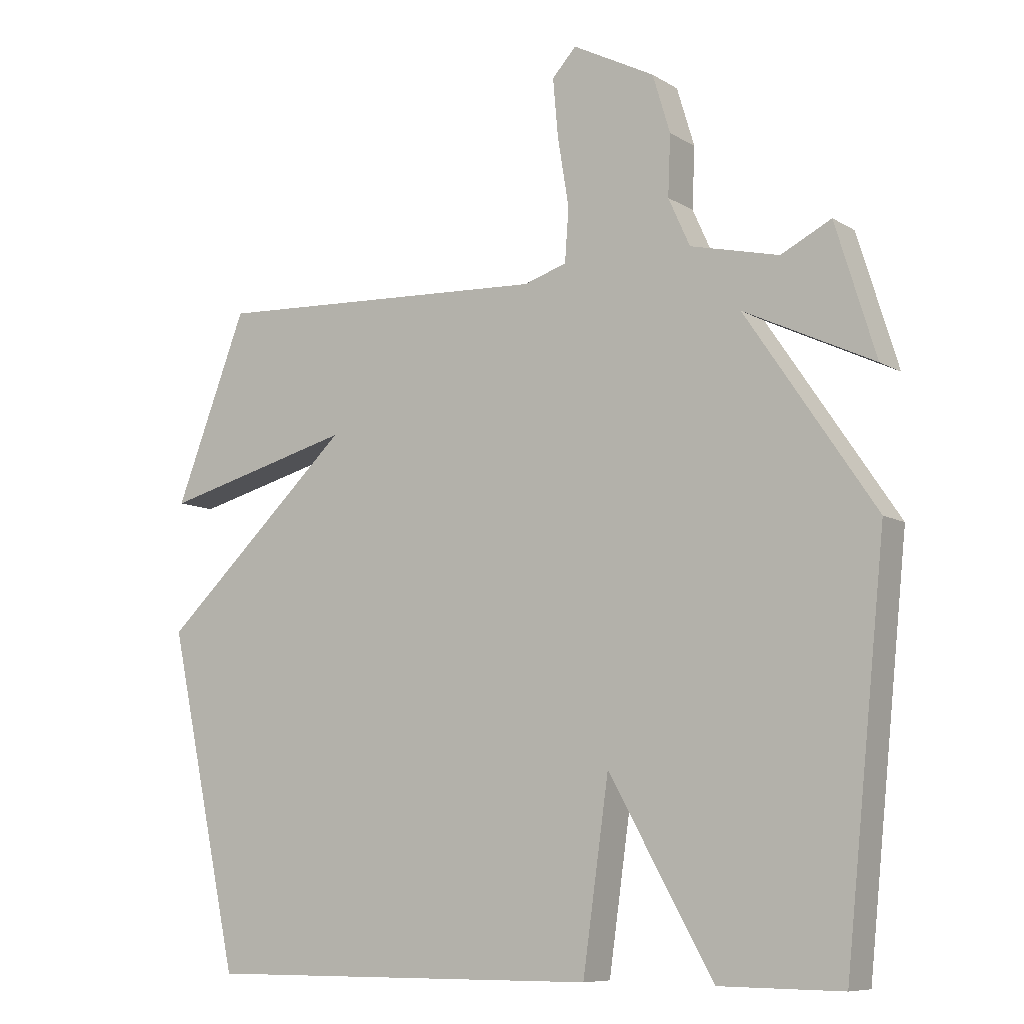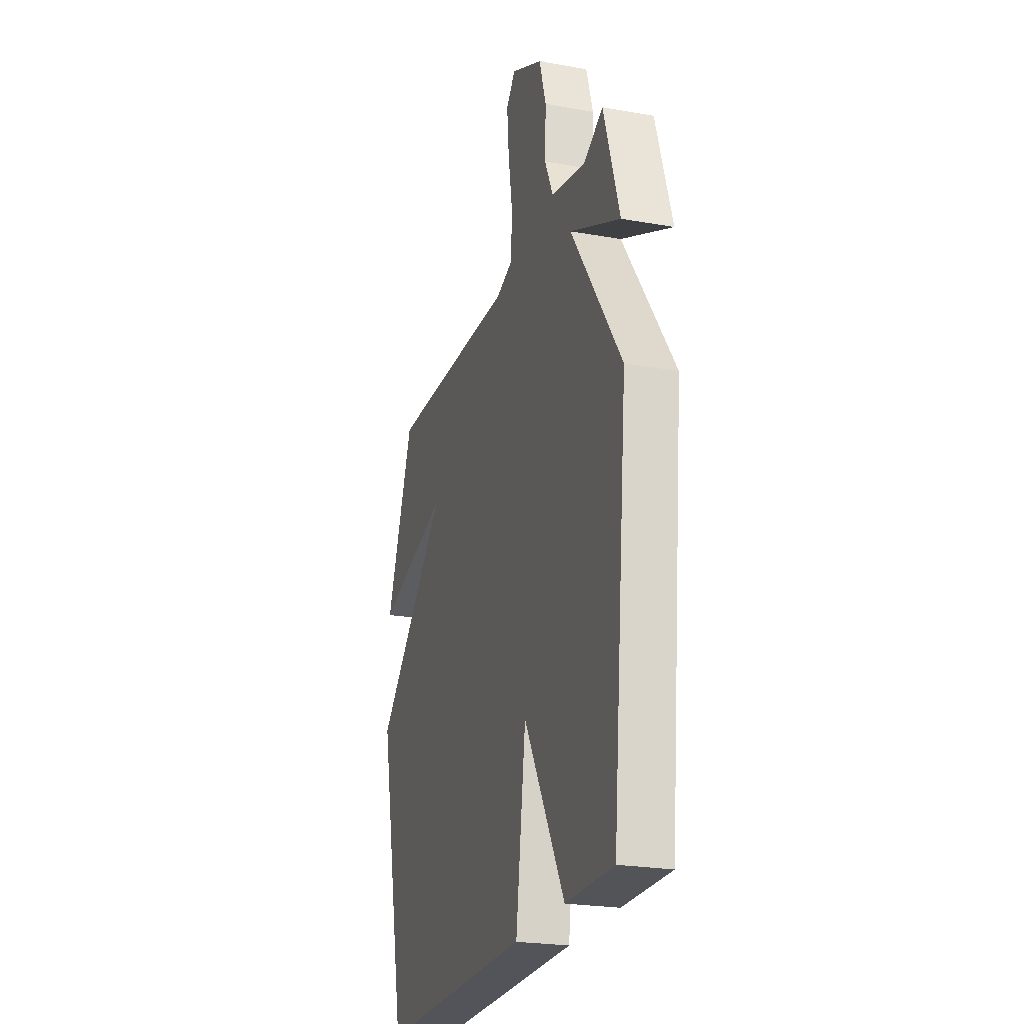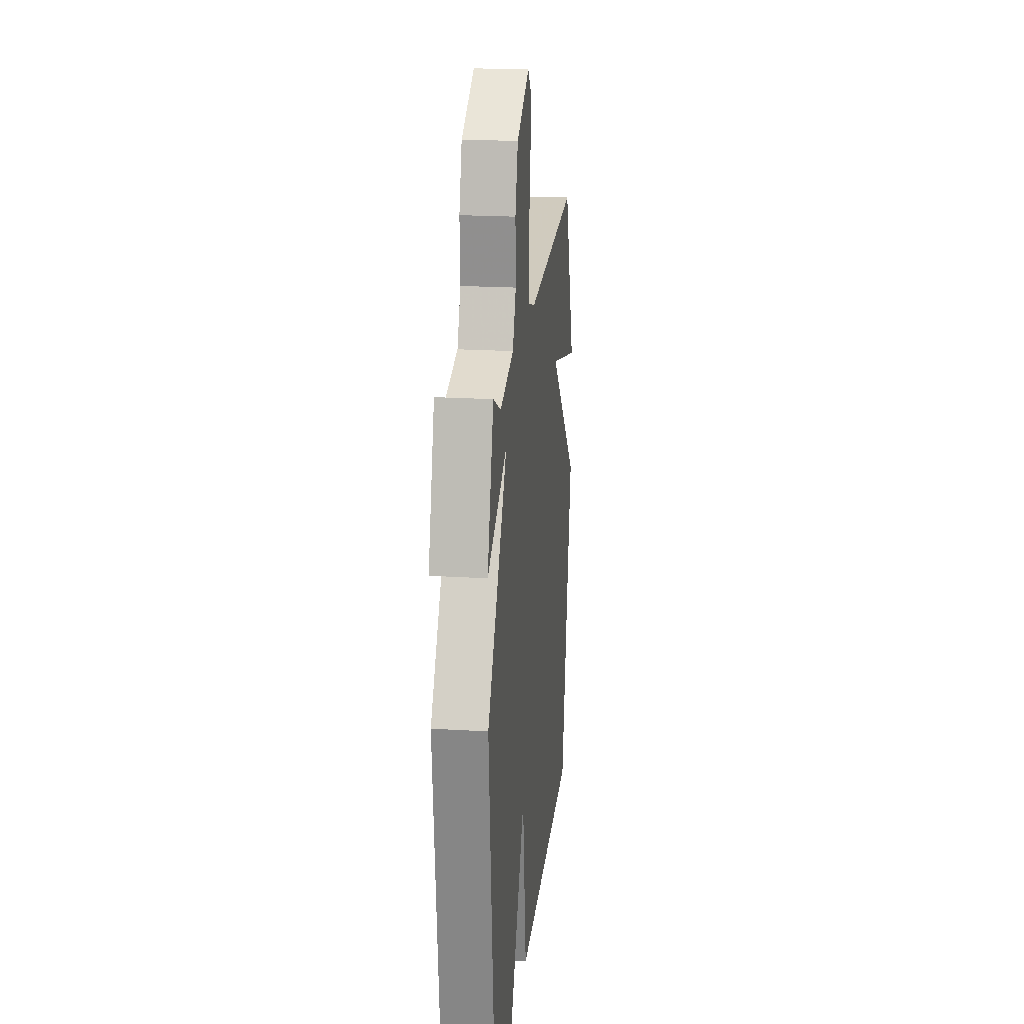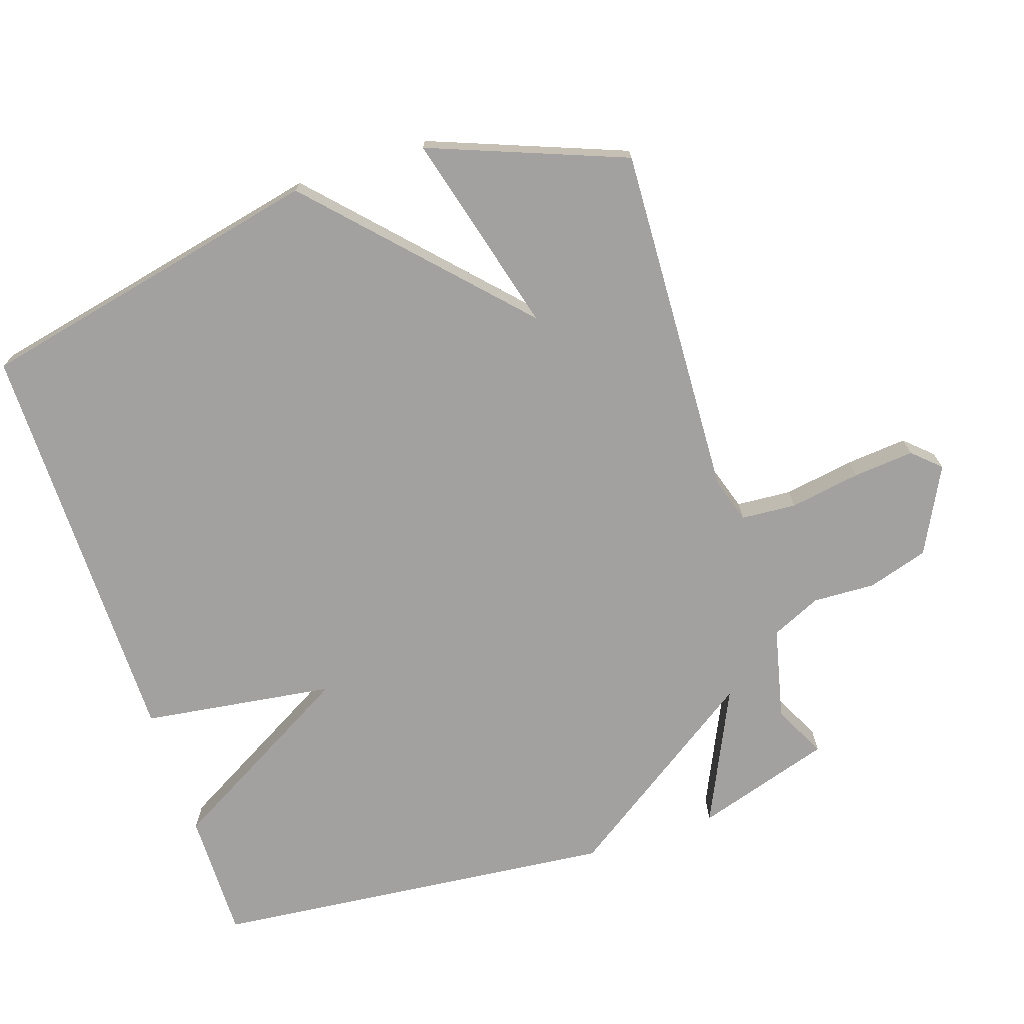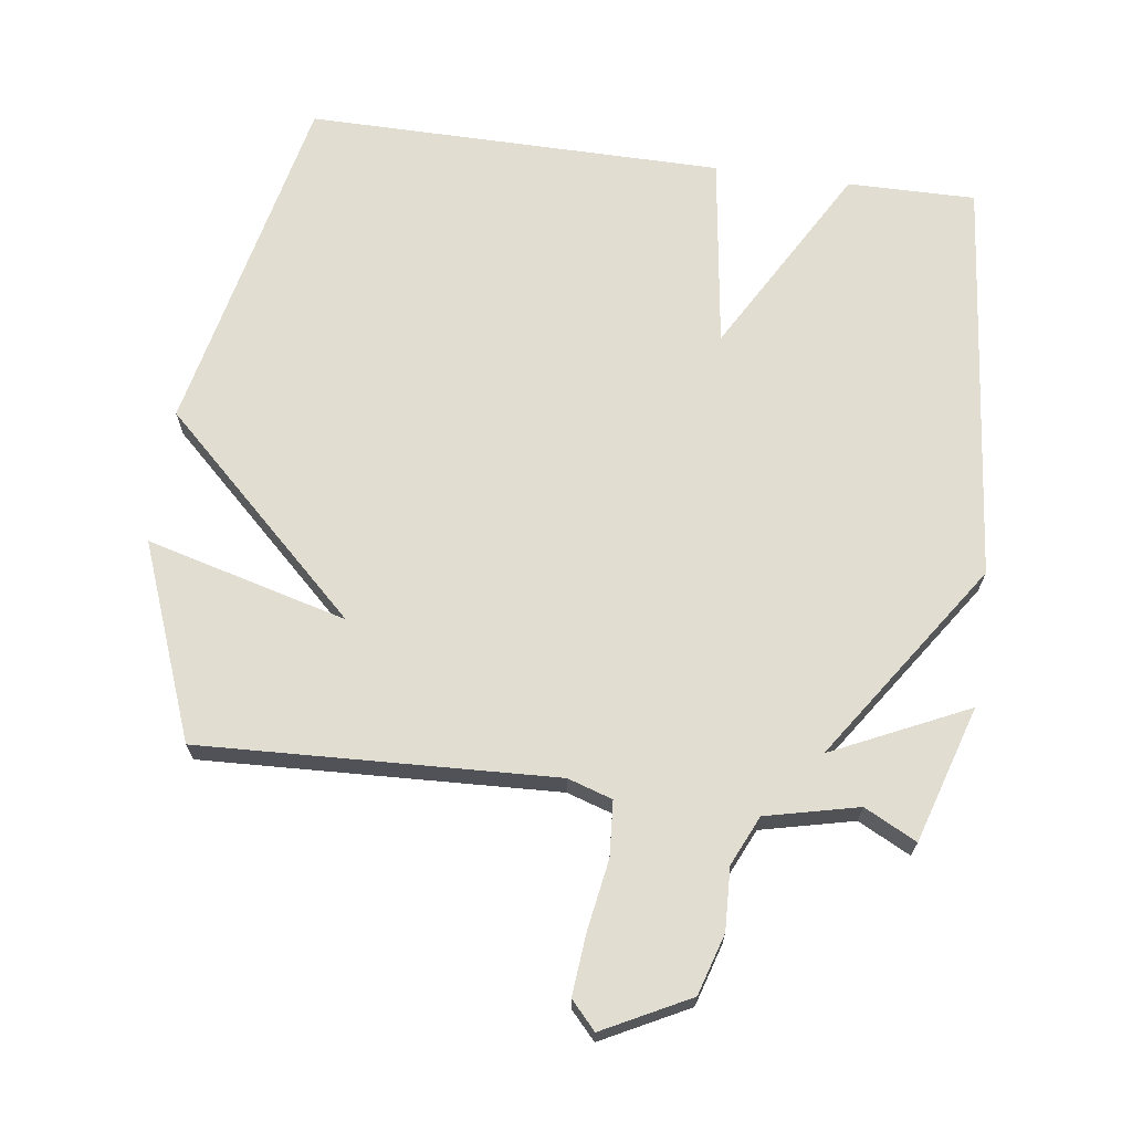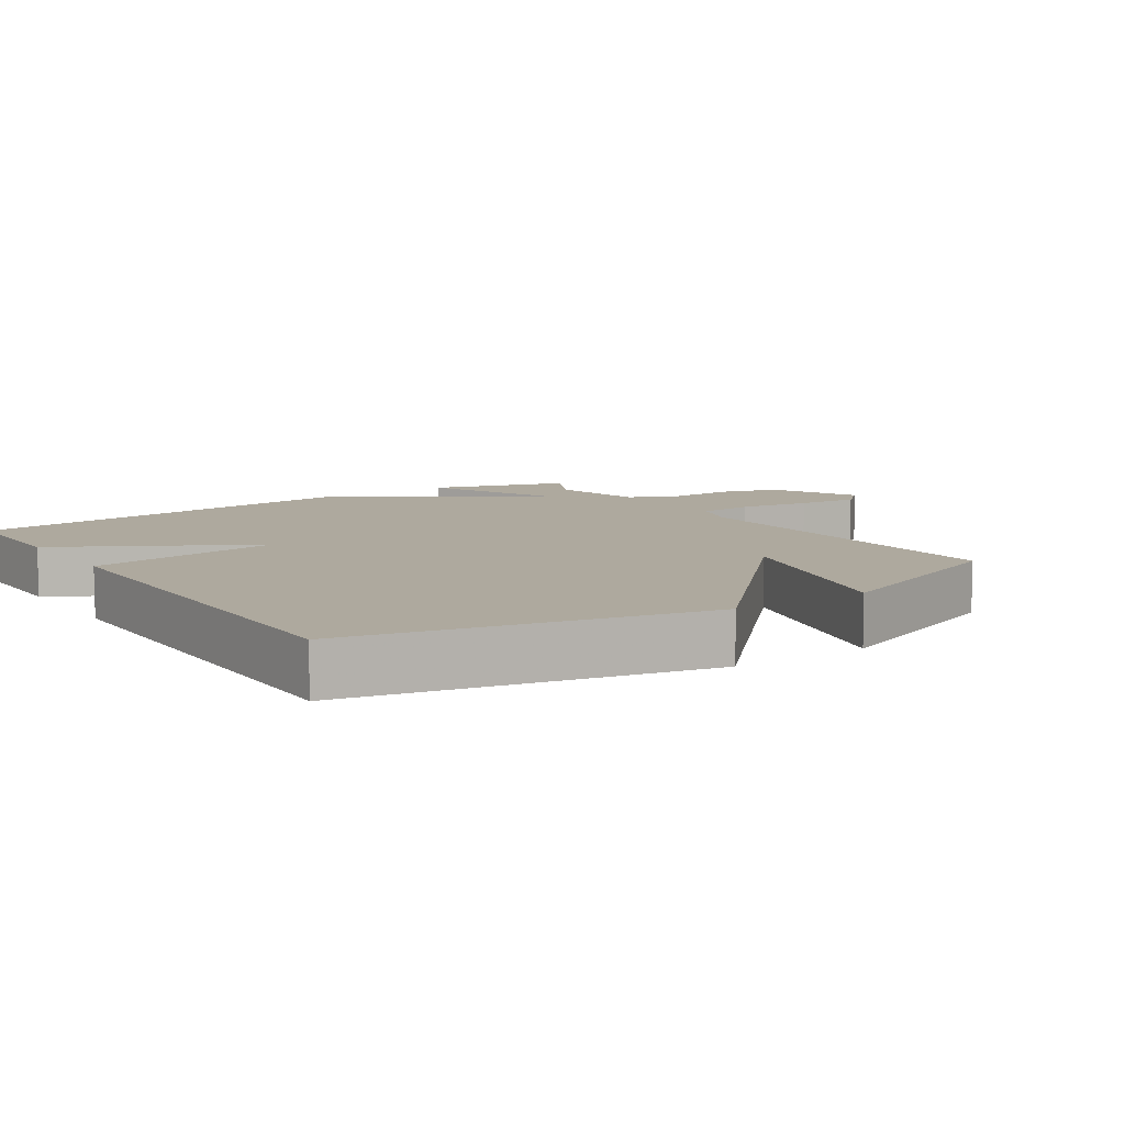
<metadata>
{"format":"obj","ext":"obj","renderer":"f3d","projection":"perspective","resolution":1024,"background":"white","views":[{"elev":-8.6,"azim":32.8,"up":"+Z"},{"elev":-23.7,"azim":73.4,"up":"+Z"},{"elev":21.1,"azim":96.2,"up":"+Z"},{"elev":-72.2,"azim":-71.6,"up":"+Y"},{"elev":68.4,"azim":7.9,"up":"+Y"},{"elev":9.1,"azim":-123.7,"up":"+Y"}]}
</metadata>
<code>
v -0.5 0.07 -0.5
v -0.611 0.07 0.013
v -0.315 0.07 0.291
v -0.611 0.07 0.213
v -0.5 0.07 0.5
v 0.021 0.07 0.476
v 0.087 0.07 0.497
v 0.093 0.07 0.578
v 0.076 0.07 0.682
v 0.068 0.07 0.772
v 0.105 0.07 0.812
v 0.231 0.07 0.747
v 0.258 0.07 0.658
v 0.254 0.07 0.566
v 0.287 0.07 0.493
v 0.423 0.07 0.461
v 0.5 0.07 0.5
v 0.562 0.07 0.299
v 0.363 0.07 0.393
v 0.562 0.07 0.099
v 0.5 0.07 -0.5
v 0.312 0.07 -0.498
v 0.152 0.07 -0.215
v 0.112 0.07 -0.498
v -0.5 0 -0.5
v -0.611 0 0.013
v -0.315 0 0.291
v -0.611 0 0.213
v -0.5 0 0.5
v 0.021 0 0.476
v 0.087 0 0.497
v 0.093 0 0.578
v 0.076 0 0.682
v 0.068 0 0.772
v 0.105 0 0.812
v 0.231 0 0.747
v 0.258 0 0.658
v 0.254 0 0.566
v 0.287 0 0.493
v 0.423 0 0.461
v 0.5 0 0.5
v 0.562 0 0.299
v 0.363 0 0.393
v 0.562 0 0.099
v 0.5 0 -0.5
v 0.312 0 -0.498
v 0.152 0 -0.215
v 0.112 0 -0.498
f 1 2 3
f 24 1 3
f 23 24 3
f 21 22 23
f 20 21 23
f 19 20 23
f 19 23 3
f 16 17 18 19
f 15 16 19 3
f 14 15 3
f 12 13 14
f 11 12 14
f 10 11 14
f 9 10 14
f 8 9 14
f 7 8 14
f 7 14 3
f 6 7 3 4
f 4 5 6
f 27 26 25
f 27 25 48
f 27 48 47
f 47 46 45
f 47 45 44
f 47 44 43
f 27 47 43
f 43 42 41 40
f 27 43 40 39
f 27 39 38
f 38 37 36
f 38 36 35
f 38 35 34
f 38 34 33
f 38 33 32
f 38 32 31
f 27 38 31
f 28 27 31 30
f 30 29 28
f 1 25 26 2
f 2 26 27 3
f 3 27 28 4
f 4 28 29 5
f 5 29 30 6
f 6 30 31 7
f 7 31 32 8
f 8 32 33 9
f 9 33 34 10
f 10 34 35 11
f 11 35 36 12
f 12 36 37 13
f 13 37 38 14
f 14 38 39 15
f 15 39 40 16
f 16 40 41 17
f 17 41 42 18
f 18 42 43 19
f 19 43 44 20
f 20 44 45 21
f 21 45 46 22
f 22 46 47 23
f 23 47 48 24
f 24 48 25 1

</code>
